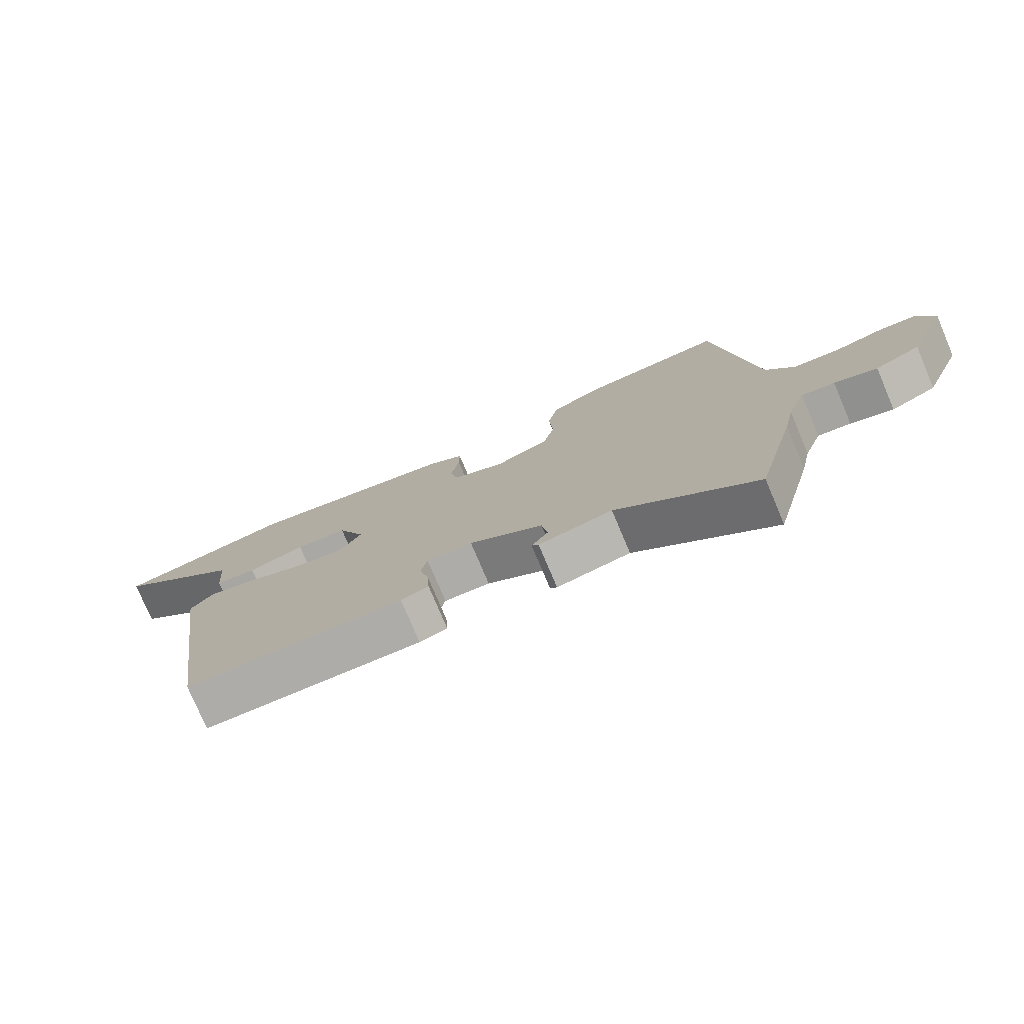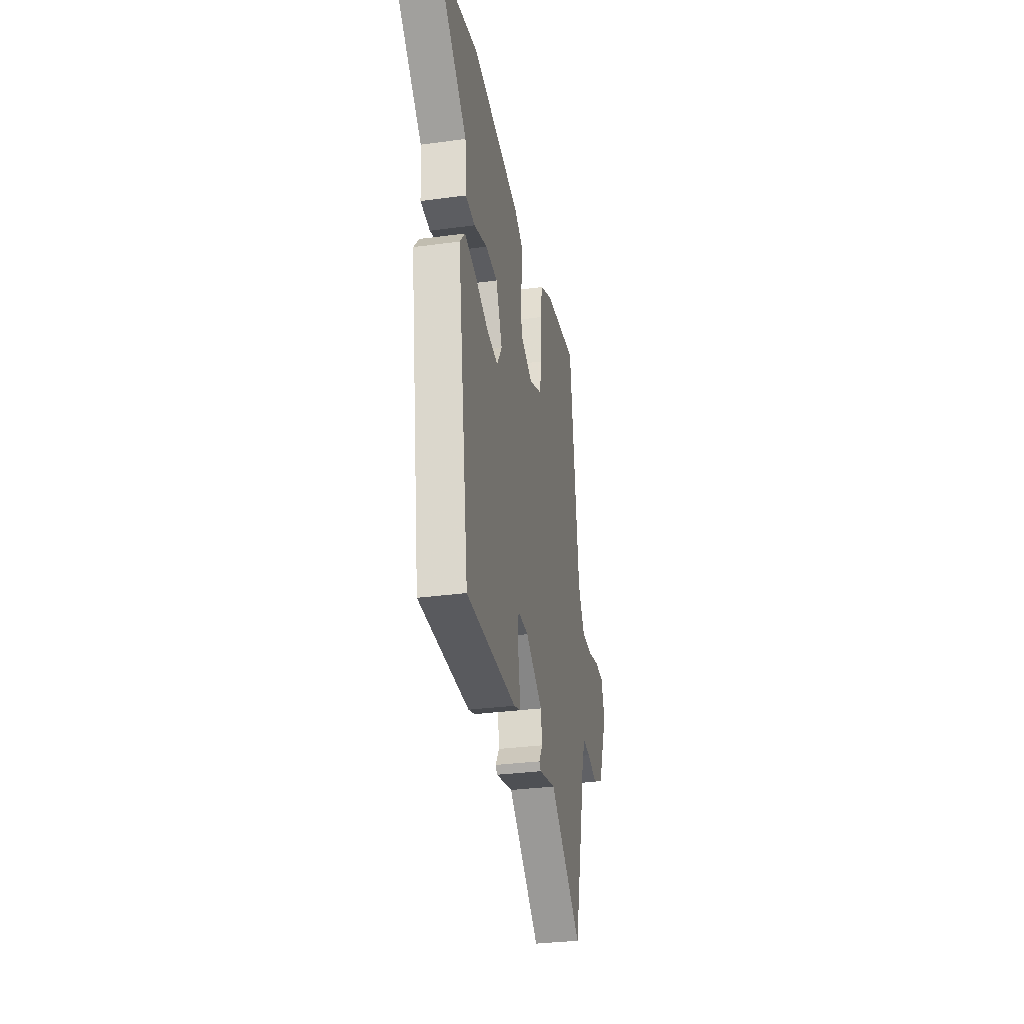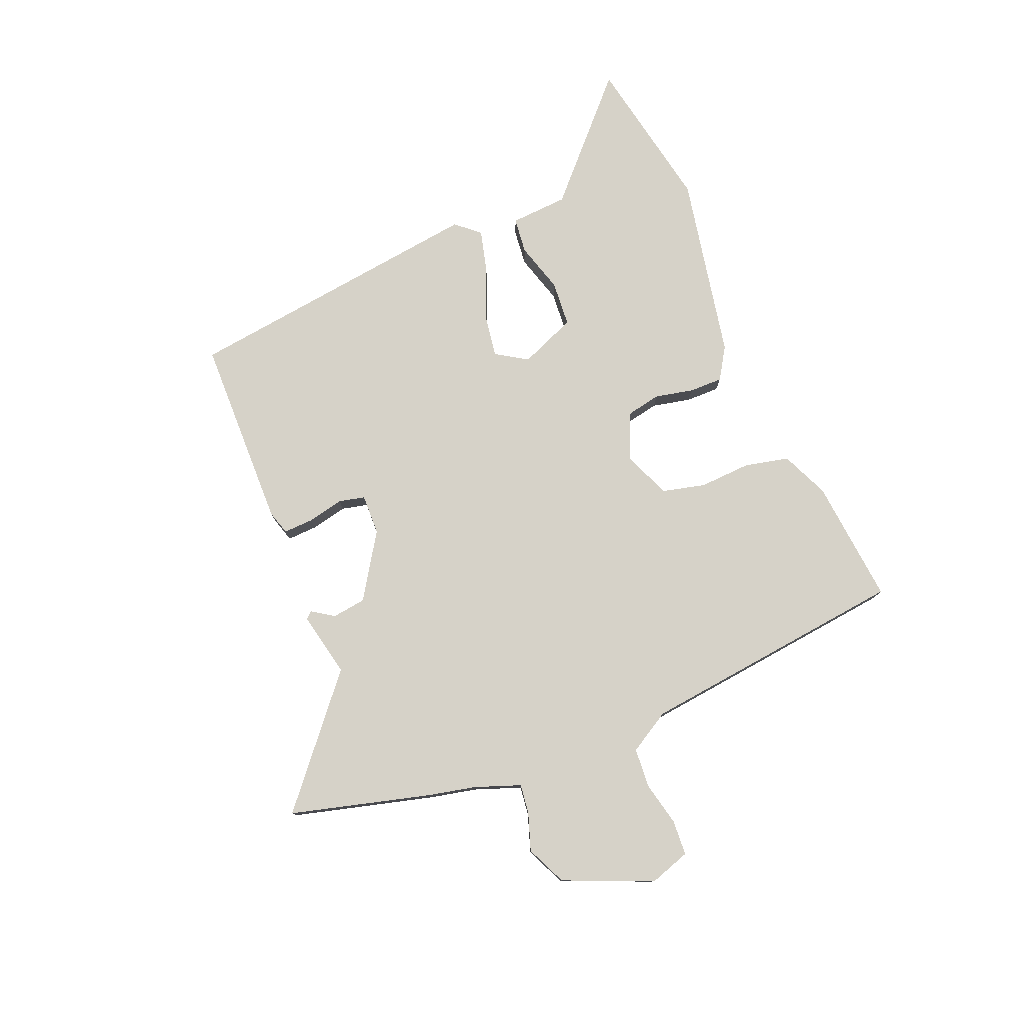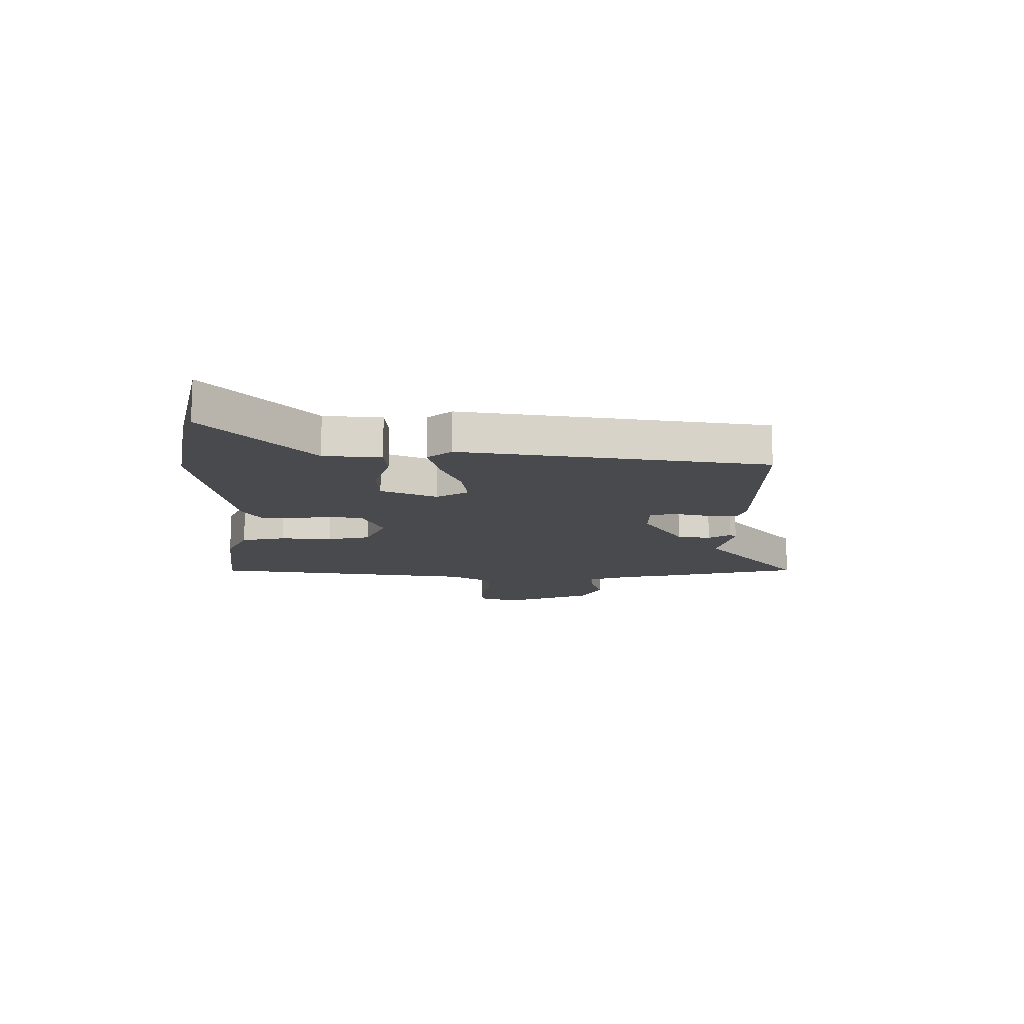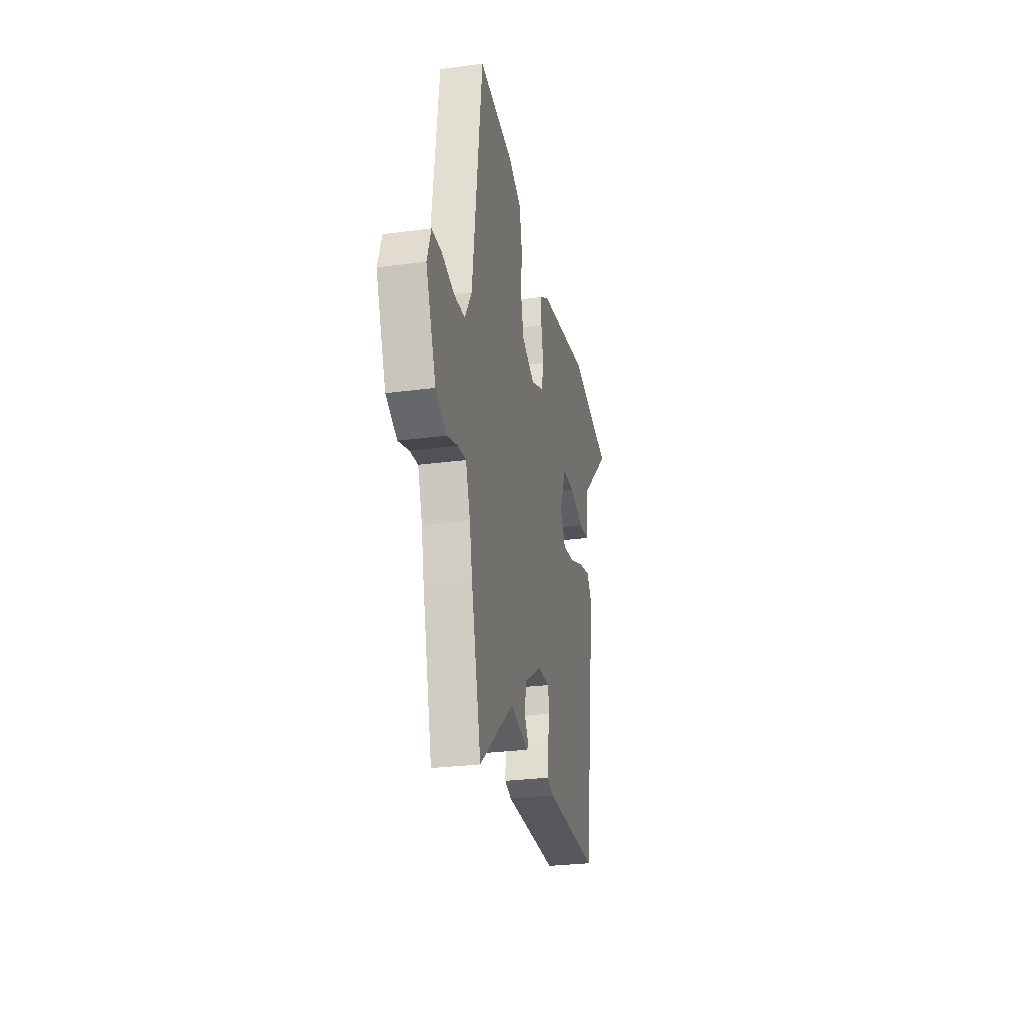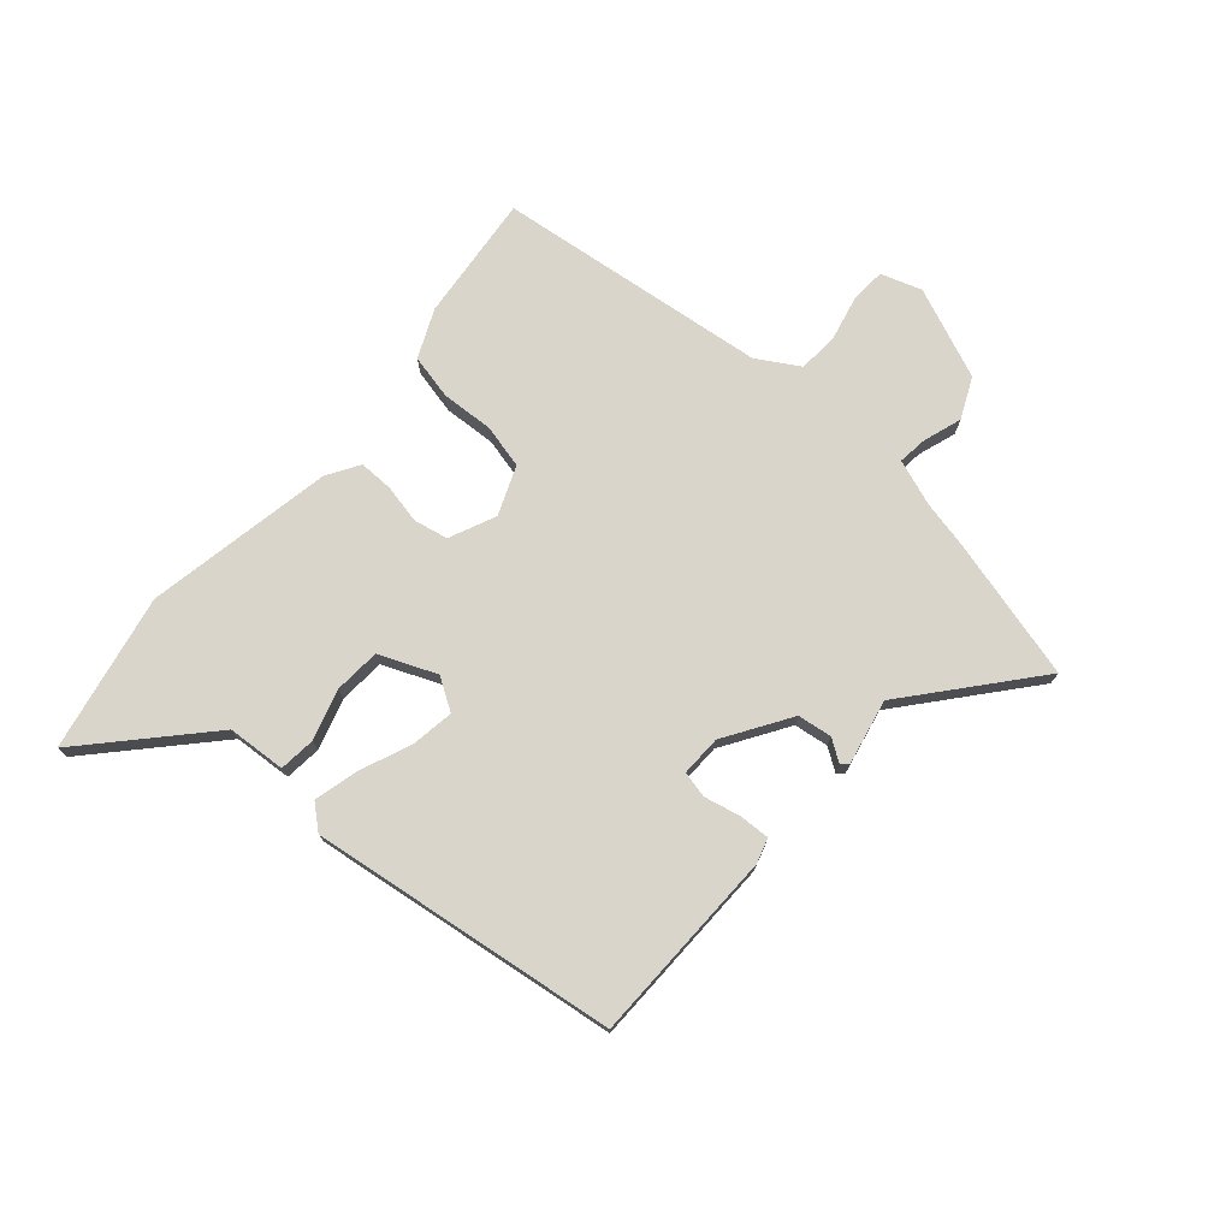
<metadata>
{"format":"obj","ext":"obj","renderer":"f3d","projection":"perspective","resolution":1024,"background":"white","views":[{"elev":-77.0,"azim":-157.1,"up":"+Z"},{"elev":-31.4,"azim":100.9,"up":"+Z"},{"elev":78.0,"azim":-111.6,"up":"+Y"},{"elev":-13.2,"azim":89.2,"up":"+Y"},{"elev":-27.9,"azim":-78.6,"up":"+Z"},{"elev":74.7,"azim":131.6,"up":"+Y"}]}
</metadata>
<code>
v -0.481 0.07 0.546
v -0.256 0.07 0.521
v -0.171 0.07 0.482
v -0.154 0.07 0.402
v -0.16 0.07 0.309
v -0.142 0.07 0.231
v -0.056 0.07 0.195
v 0.027 0.07 0.231
v 0.04 0.07 0.292
v 0.026 0.07 0.362
v 0.026 0.07 0.422
v 0.084 0.07 0.457
v 0.419 0.07 0.517
v 0.698 0.07 0.459
v 0.492 0.07 0.272
v 0.484 0.07 0.168
v 0.419 0.07 0.162
v 0.329 0.07 0.19
v 0.247 0.07 0.185
v 0.204 0.07 0.084
v 0.239 0.07 0.027
v 0.316 0.07 0.038
v 0.408 0.07 0.075
v 0.486 0.07 0.094
v 0.522 0.07 0.051
v 0.444 0.07 -0.496
v 0.098 0.07 -0.498
v 0.054 0.07 -0.484
v 0.057 0.07 -0.43
v 0.072 0.07 -0.365
v 0.062 0.07 -0.318
v -0.011 0.07 -0.319
v -0.128 0.07 -0.392
v -0.137 0.07 -0.453
v -0.111 0.07 -0.493
v -0.122 0.07 -0.505
v -0.239 0.07 -0.479
v -0.46 0.07 -0.66
v -0.524 0.07 -0.405
v -0.541 0.07 -0.322
v -0.57 0.07 -0.239
v -0.623 0.07 -0.245
v -0.691 0.07 -0.267
v -0.763 0.07 -0.233
v -0.828 0.07 -0.071
v -0.803 0.07 0.001
v -0.74 0.07 0.004
v -0.661 0.07 -0.015
v -0.589 0.07 -0.011
v -0.544 0.07 0.063
v -0.481 0 0.546
v -0.256 0 0.521
v -0.171 0 0.482
v -0.154 0 0.402
v -0.16 0 0.309
v -0.142 0 0.231
v -0.056 0 0.195
v 0.027 0 0.231
v 0.04 0 0.292
v 0.026 0 0.362
v 0.026 0 0.422
v 0.084 0 0.457
v 0.419 0 0.517
v 0.698 0 0.459
v 0.492 0 0.272
v 0.484 0 0.168
v 0.419 0 0.162
v 0.329 0 0.19
v 0.247 0 0.185
v 0.204 0 0.084
v 0.239 0 0.027
v 0.316 0 0.038
v 0.408 0 0.075
v 0.486 0 0.094
v 0.522 0 0.051
v 0.444 0 -0.496
v 0.098 0 -0.498
v 0.054 0 -0.484
v 0.057 0 -0.43
v 0.072 0 -0.365
v 0.062 0 -0.318
v -0.011 0 -0.319
v -0.128 0 -0.392
v -0.137 0 -0.453
v -0.111 0 -0.493
v -0.122 0 -0.505
v -0.239 0 -0.479
v -0.46 0 -0.66
v -0.524 0 -0.405
v -0.541 0 -0.322
v -0.57 0 -0.239
v -0.623 0 -0.245
v -0.691 0 -0.267
v -0.763 0 -0.233
v -0.828 0 -0.071
v -0.803 0 0.001
v -0.74 0 0.004
v -0.661 0 -0.015
v -0.589 0 -0.011
v -0.544 0 0.063
f 45 46 47 48
f 45 48 49
f 42 43 44 45
f 41 42 45 49
f 40 41 49 50
f 37 38 39 40
f 34 35 36 37
f 33 34 37 40
f 32 33 40 50
f 27 28 29 30
f 25 26 27 30
f 25 30 31
f 22 23 24 25
f 21 22 25 31
f 20 21 31 32
f 15 16 17 18
f 15 18 19
f 14 15 19
f 13 14 19
f 12 13 19
f 9 10 11 12
f 8 9 12 19
f 7 8 19 20
f 2 3 4 5
f 2 5 6
f 1 2 6
f 50 1 6
f 20 32 50
f 6 7 20 50
f 98 97 96 95
f 99 98 95
f 95 94 93 92
f 99 95 92 91
f 100 99 91 90
f 90 89 88 87
f 87 86 85 84
f 90 87 84 83
f 100 90 83 82
f 80 79 78 77
f 80 77 76 75
f 81 80 75
f 75 74 73 72
f 81 75 72 71
f 82 81 71 70
f 68 67 66 65
f 69 68 65
f 69 65 64
f 69 64 63
f 69 63 62
f 62 61 60 59
f 69 62 59 58
f 70 69 58 57
f 55 54 53 52
f 56 55 52
f 56 52 51
f 56 51 100
f 100 82 70
f 100 70 57 56
f 1 51 52 2
f 2 52 53 3
f 3 53 54 4
f 4 54 55 5
f 5 55 56 6
f 6 56 57 7
f 7 57 58 8
f 8 58 59 9
f 9 59 60 10
f 10 60 61 11
f 11 61 62 12
f 12 62 63 13
f 13 63 64 14
f 14 64 65 15
f 15 65 66 16
f 16 66 67 17
f 17 67 68 18
f 18 68 69 19
f 19 69 70 20
f 20 70 71 21
f 21 71 72 22
f 22 72 73 23
f 23 73 74 24
f 24 74 75 25
f 25 75 76 26
f 26 76 77 27
f 27 77 78 28
f 28 78 79 29
f 29 79 80 30
f 30 80 81 31
f 31 81 82 32
f 32 82 83 33
f 33 83 84 34
f 34 84 85 35
f 35 85 86 36
f 36 86 87 37
f 37 87 88 38
f 38 88 89 39
f 39 89 90 40
f 40 90 91 41
f 41 91 92 42
f 42 92 93 43
f 43 93 94 44
f 44 94 95 45
f 45 95 96 46
f 46 96 97 47
f 47 97 98 48
f 48 98 99 49
f 49 99 100 50
f 50 100 51 1

</code>
